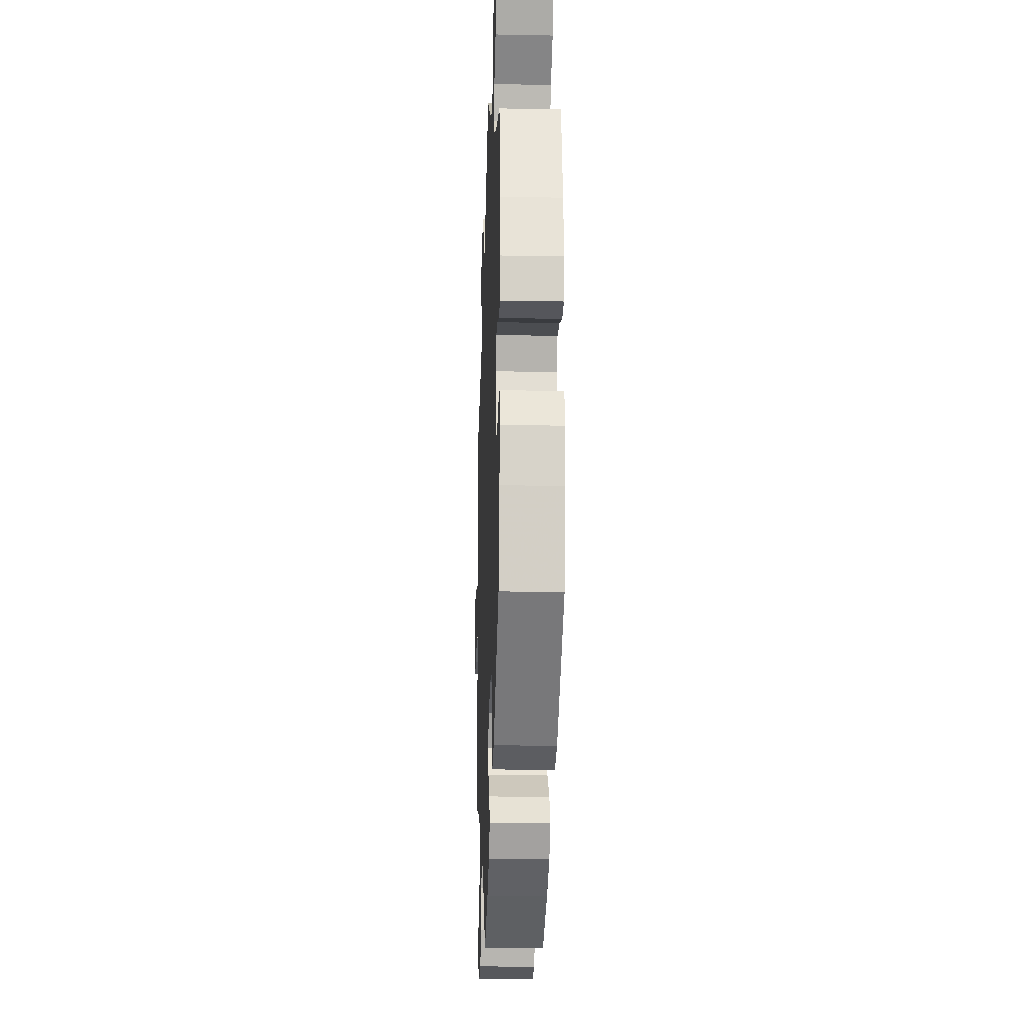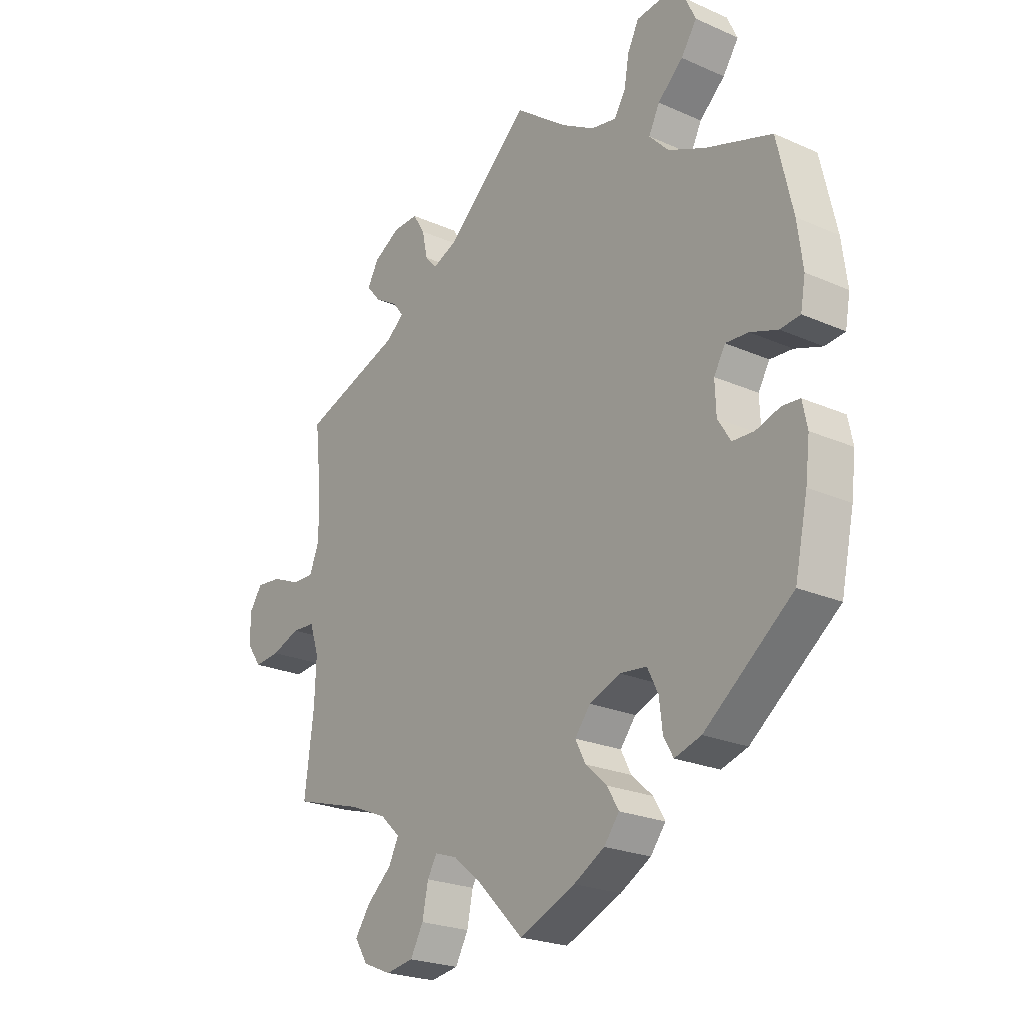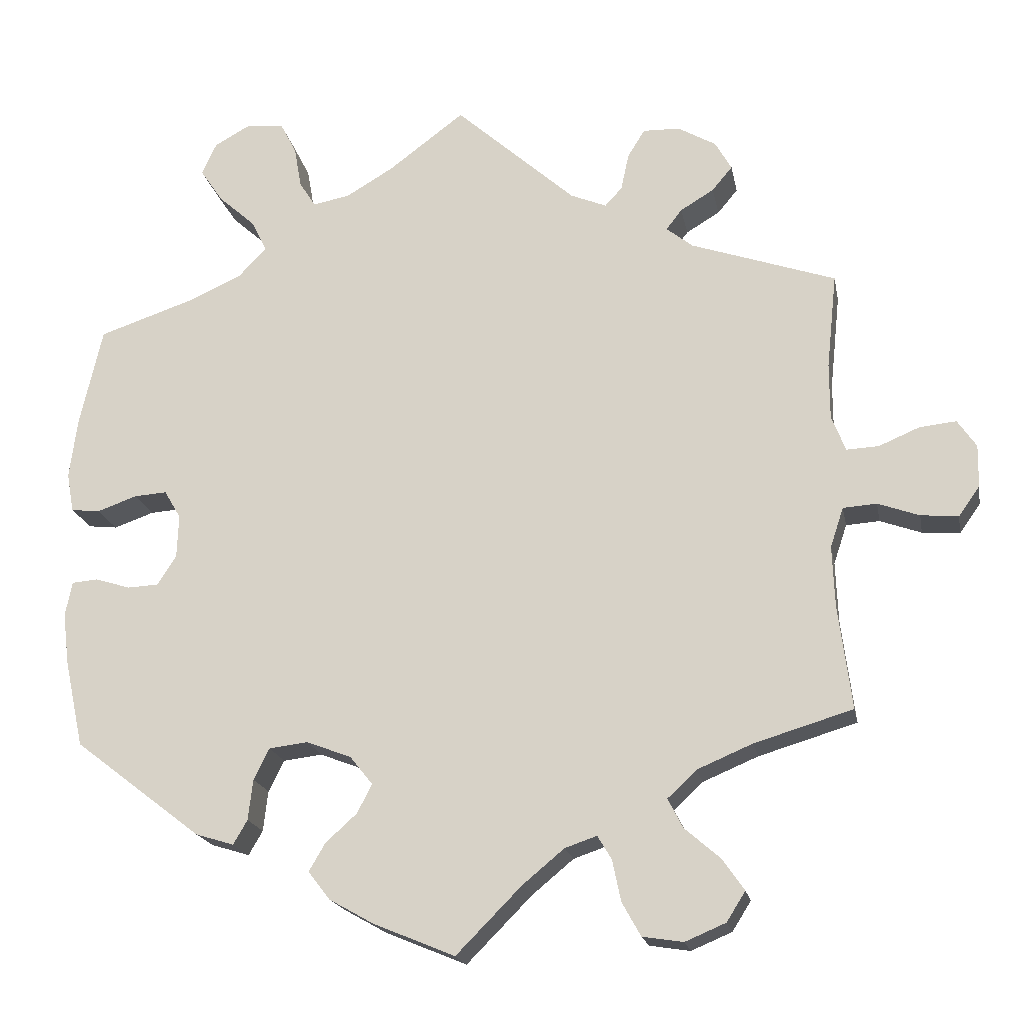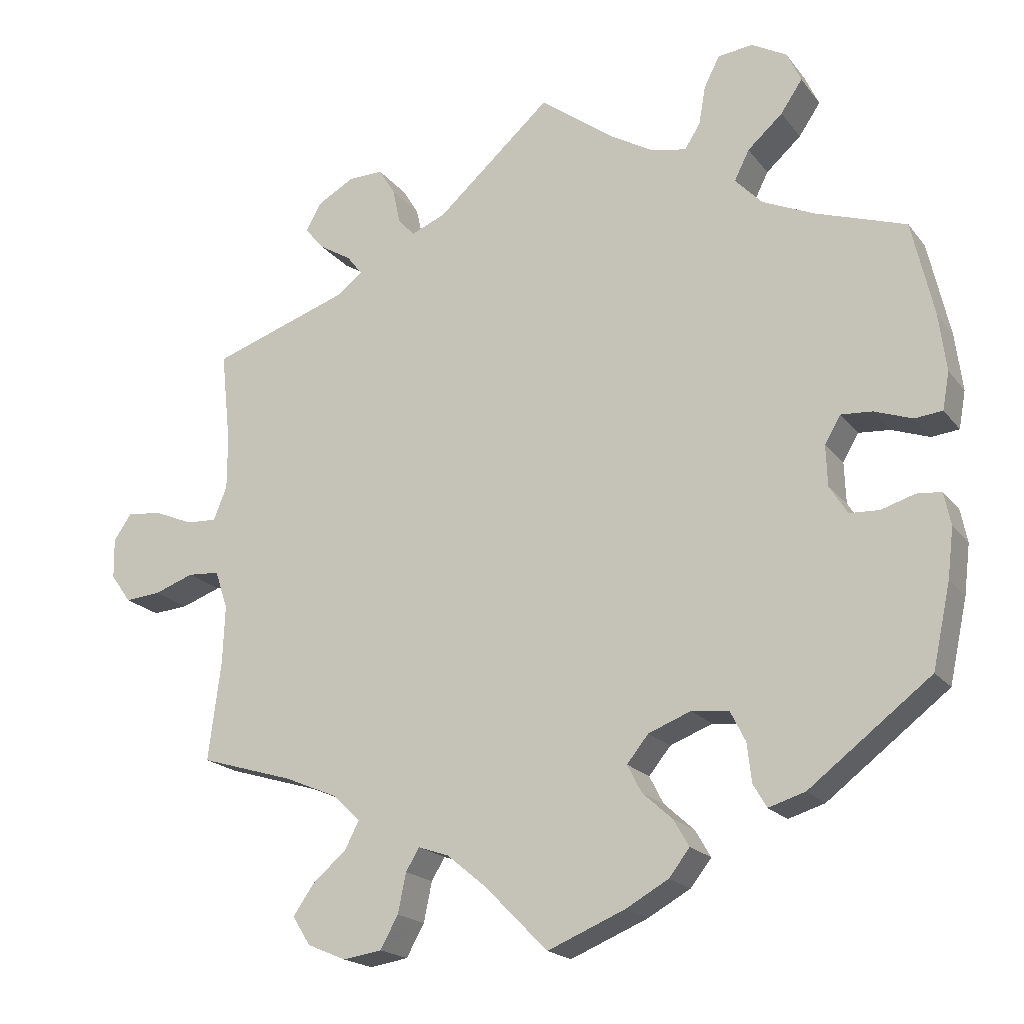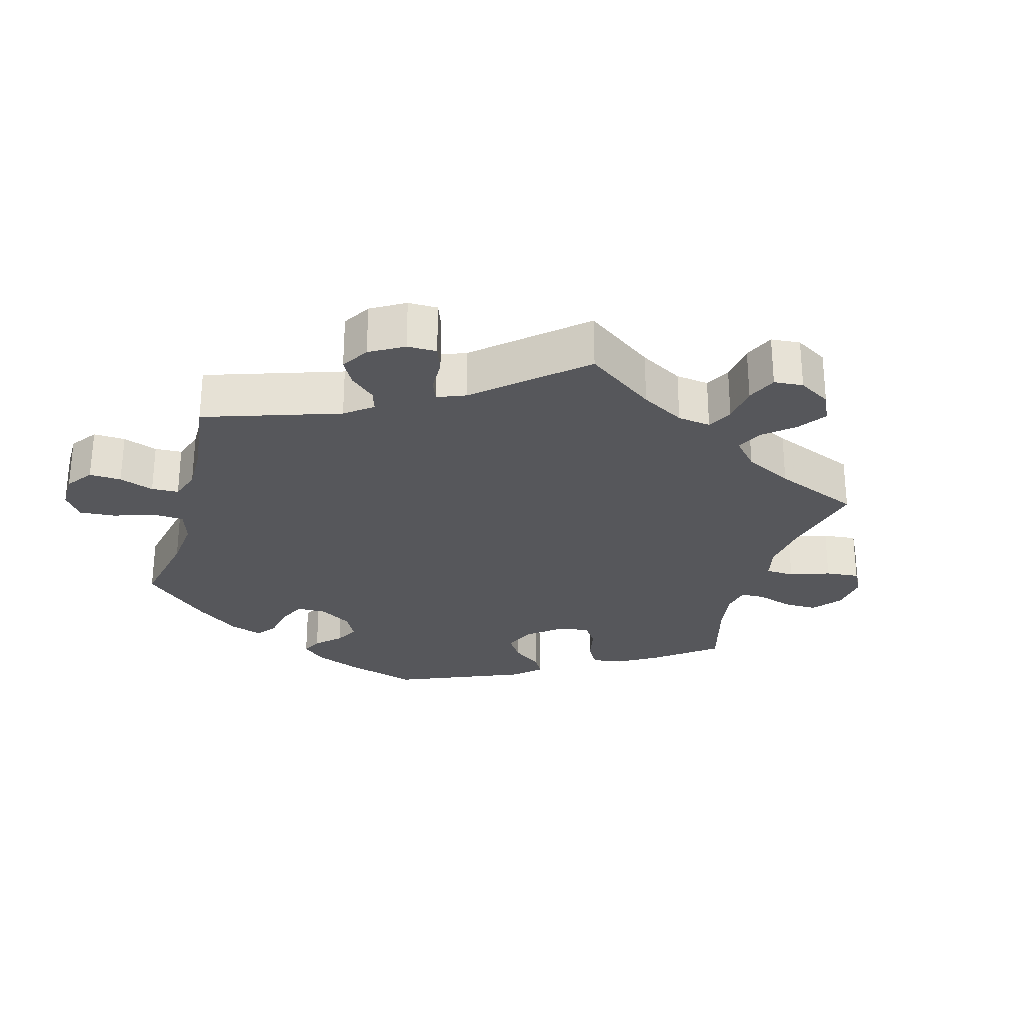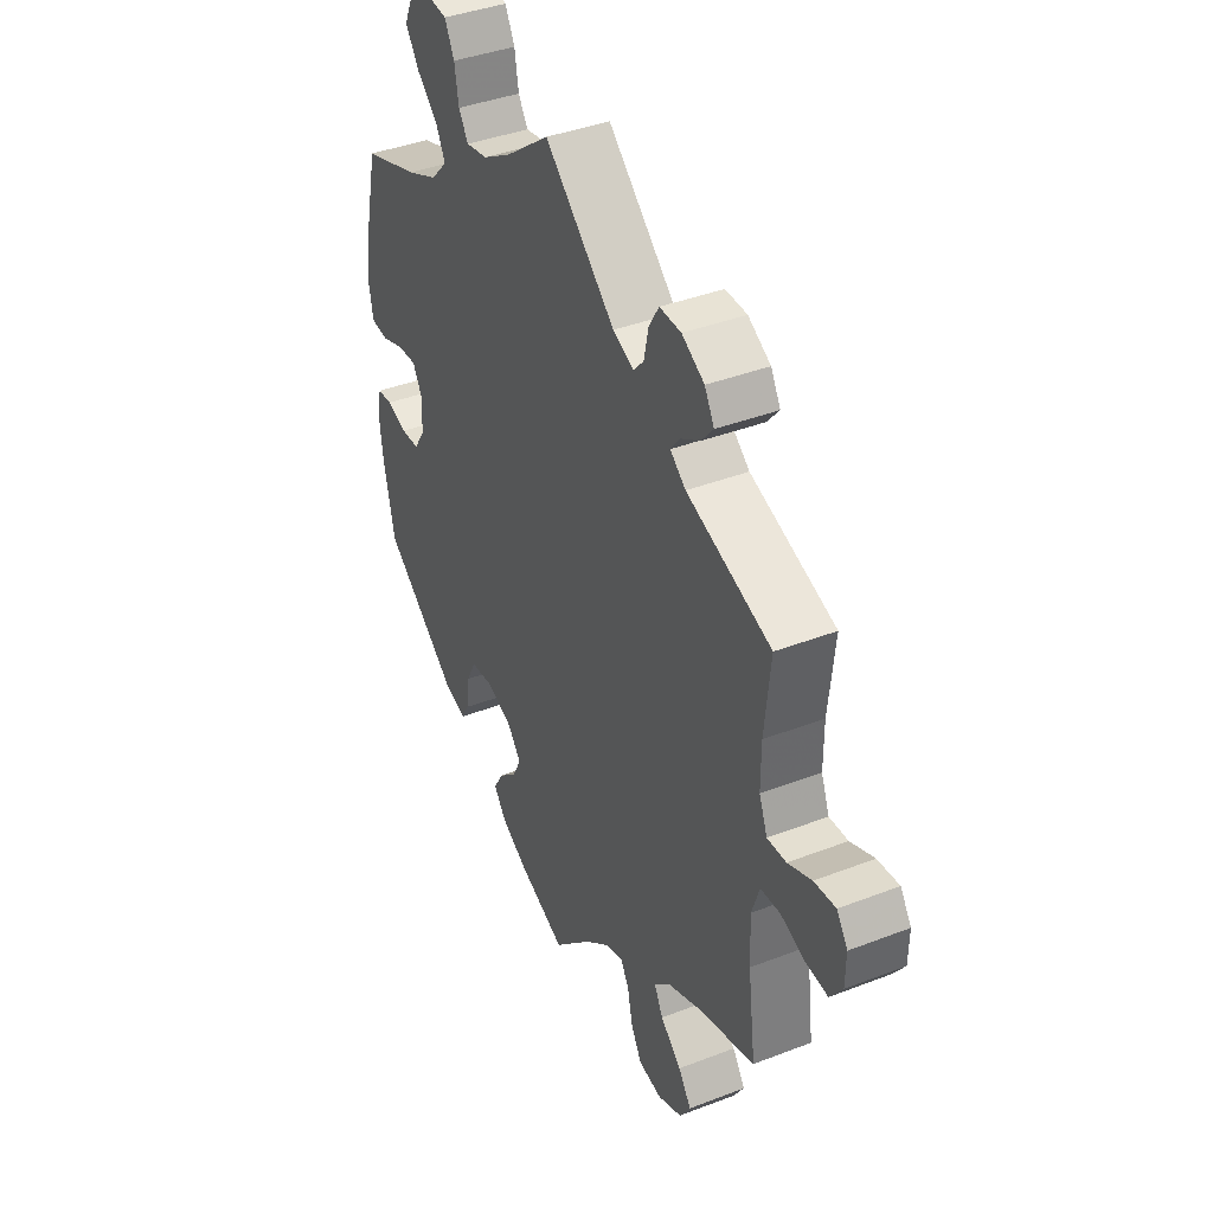
<metadata>
{"format":"obj","ext":"obj","renderer":"f3d","projection":"perspective","resolution":1024,"background":"white","views":[{"elev":-20.0,"azim":-92.1,"up":"+Z"},{"elev":-23.4,"azim":-126.7,"up":"+Z"},{"elev":-18.9,"azim":10.6,"up":"+Z"},{"elev":-19.1,"azim":-154.1,"up":"+Z"},{"elev":-27.4,"azim":44.4,"up":"+Y"},{"elev":39.7,"azim":64.4,"up":"+Z"}]}
</metadata>
<code>
v -0.378 0.07 0.33
v -0.309 0.07 0.361
v -0.273 0.07 0.399
v -0.293 0.07 0.439
v -0.34 0.07 0.481
v -0.369 0.07 0.524
v -0.35 0.07 0.565
v -0.303 0.07 0.591
v -0.256 0.07 0.586
v -0.235 0.07 0.545
v -0.226 0.07 0.493
v -0.205 0.07 0.46
v -0.158 0.07 0.469
v -0.097 0.07 0.505
v 0 0.07 0.578
v 0.154 0.07 0.441
v 0.2 0.07 0.422
v 0.222 0.07 0.446
v 0.232 0.07 0.493
v 0.254 0.07 0.529
v 0.301 0.07 0.528
v 0.35 0.07 0.5
v 0.371 0.07 0.463
v 0.345 0.07 0.432
v 0.302 0.07 0.406
v 0.282 0.07 0.38
v 0.316 0.07 0.353
v 0.501 0.07 0.29
v 0.488 0.07 0.168
v 0.488 0.07 0.096
v 0.506 0.07 0.051
v 0.547 0.07 0.053
v 0.599 0.07 0.075
v 0.646 0.07 0.08
v 0.67 0.07 0.045
v 0.669 0.07 -0.009
v 0.642 0.07 -0.047
v 0.594 0.07 -0.043
v 0.541 0.07 -0.024
v 0.498 0.07 -0.027
v 0.481 0.07 -0.078
v 0.484 0.07 -0.156
v 0.501 0.07 -0.289
v 0.375 0.07 -0.327
v 0.304 0.07 -0.357
v 0.267 0.07 -0.392
v 0.286 0.07 -0.429
v 0.332 0.07 -0.469
v 0.36 0.07 -0.509
v 0.336 0.07 -0.547
v 0.284 0.07 -0.569
v 0.232 0.07 -0.561
v 0.208 0.07 -0.518
v 0.197 0.07 -0.465
v 0.179 0.07 -0.435
v 0.138 0.07 -0.449
v 0.085 0.07 -0.493
v 0.001 0.07 -0.578
v -0.103 0.07 -0.535
v -0.16 0.07 -0.503
v -0.188 0.07 -0.467
v -0.167 0.07 -0.431
v -0.127 0.07 -0.395
v -0.108 0.07 -0.358
v -0.137 0.07 -0.322
v -0.194 0.07 -0.3
v -0.244 0.07 -0.306
v -0.264 0.07 -0.346
v -0.27 0.07 -0.398
v -0.288 0.07 -0.429
v -0.337 0.07 -0.414
v -0.5 0.07 -0.289
v -0.524 0.07 -0.178
v -0.532 0.07 -0.112
v -0.523 0.07 -0.068
v -0.49 0.07 -0.065
v -0.445 0.07 -0.079
v -0.405 0.07 -0.077
v -0.381 0.07 -0.039
v -0.379 0.07 0.016
v -0.4 0.07 0.052
v -0.442 0.07 0.049
v -0.493 0.07 0.031
v -0.53 0.07 0.035
v -0.539 0.07 0.085
v -0.529 0.07 0.162
v -0.5 0.07 0.289
v -0.378 0 0.33
v -0.309 0 0.361
v -0.273 0 0.399
v -0.293 0 0.439
v -0.34 0 0.481
v -0.369 0 0.524
v -0.35 0 0.565
v -0.303 0 0.591
v -0.256 0 0.586
v -0.235 0 0.545
v -0.226 0 0.493
v -0.205 0 0.46
v -0.158 0 0.469
v -0.097 0 0.505
v 0 0 0.578
v 0.154 0 0.441
v 0.2 0 0.422
v 0.222 0 0.446
v 0.232 0 0.493
v 0.254 0 0.529
v 0.301 0 0.528
v 0.35 0 0.5
v 0.371 0 0.463
v 0.345 0 0.432
v 0.302 0 0.406
v 0.282 0 0.38
v 0.316 0 0.353
v 0.501 0 0.29
v 0.488 0 0.168
v 0.488 0 0.096
v 0.506 0 0.051
v 0.547 0 0.053
v 0.599 0 0.075
v 0.646 0 0.08
v 0.67 0 0.045
v 0.669 0 -0.009
v 0.642 0 -0.047
v 0.594 0 -0.043
v 0.541 0 -0.024
v 0.498 0 -0.027
v 0.481 0 -0.078
v 0.484 0 -0.156
v 0.501 0 -0.289
v 0.375 0 -0.327
v 0.304 0 -0.357
v 0.267 0 -0.392
v 0.286 0 -0.429
v 0.332 0 -0.469
v 0.36 0 -0.509
v 0.336 0 -0.547
v 0.284 0 -0.569
v 0.232 0 -0.561
v 0.208 0 -0.518
v 0.197 0 -0.465
v 0.179 0 -0.435
v 0.138 0 -0.449
v 0.085 0 -0.493
v 0.001 0 -0.578
v -0.103 0 -0.535
v -0.16 0 -0.503
v -0.188 0 -0.467
v -0.167 0 -0.431
v -0.127 0 -0.395
v -0.108 0 -0.358
v -0.137 0 -0.322
v -0.194 0 -0.3
v -0.244 0 -0.306
v -0.264 0 -0.346
v -0.27 0 -0.398
v -0.288 0 -0.429
v -0.337 0 -0.414
v -0.5 0 -0.289
v -0.524 0 -0.178
v -0.532 0 -0.112
v -0.523 0 -0.068
v -0.49 0 -0.065
v -0.445 0 -0.079
v -0.405 0 -0.077
v -0.381 0 -0.039
v -0.379 0 0.016
v -0.4 0 0.052
v -0.442 0 0.049
v -0.493 0 0.031
v -0.53 0 0.035
v -0.539 0 0.085
v -0.529 0 0.162
v -0.5 0 0.289
f 86 87 1
f 85 86 1 2
f 82 83 84 85
f 81 82 85 2
f 80 81 2 3
f 79 80 3
f 74 75 76 77
f 74 77 78
f 73 74 78
f 72 73 78
f 71 72 78 79
f 68 69 70 71
f 67 68 71 79
f 60 61 62 63
f 60 63 64
f 57 58 59 60
f 56 57 60 64
f 55 56 64 65
f 51 52 53 54
f 51 54 55
f 50 51 55
f 47 48 49 50
f 46 47 50 55
f 45 46 55 65
f 42 43 44
f 41 42 44 45
f 40 41 45 65
f 36 37 38 39
f 36 39 40
f 35 36 40
f 32 33 34 35
f 31 32 35 40
f 30 31 40 65
f 27 28 29
f 26 27 29 30
f 22 23 24 25
f 22 25 26
f 21 22 26
f 18 19 20 21
f 17 18 21 26
f 16 17 26 30
f 14 15 16 30
f 8 9 10 11
f 8 11 12
f 7 8 12
f 4 5 6 7
f 3 4 7 12
f 66 67 79 3
f 13 14 30 65
f 13 65 66
f 3 12 13 66
f 88 174 173
f 89 88 173 172
f 172 171 170 169
f 89 172 169 168
f 90 89 168 167
f 90 167 166
f 164 163 162 161
f 165 164 161
f 165 161 160
f 165 160 159
f 166 165 159 158
f 158 157 156 155
f 166 158 155 154
f 150 149 148 147
f 151 150 147
f 147 146 145 144
f 151 147 144 143
f 152 151 143 142
f 141 140 139 138
f 142 141 138
f 142 138 137
f 137 136 135 134
f 142 137 134 133
f 152 142 133 132
f 131 130 129
f 132 131 129 128
f 152 132 128 127
f 126 125 124 123
f 127 126 123
f 127 123 122
f 122 121 120 119
f 127 122 119 118
f 152 127 118 117
f 116 115 114
f 117 116 114 113
f 112 111 110 109
f 113 112 109
f 113 109 108
f 108 107 106 105
f 113 108 105 104
f 117 113 104 103
f 117 103 102 101
f 98 97 96 95
f 99 98 95
f 99 95 94
f 94 93 92 91
f 99 94 91 90
f 90 166 154 153
f 152 117 101 100
f 153 152 100
f 153 100 99 90
f 1 88 89 2
f 2 89 90 3
f 3 90 91 4
f 4 91 92 5
f 5 92 93 6
f 6 93 94 7
f 7 94 95 8
f 8 95 96 9
f 9 96 97 10
f 10 97 98 11
f 11 98 99 12
f 12 99 100 13
f 13 100 101 14
f 14 101 102 15
f 15 102 103 16
f 16 103 104 17
f 17 104 105 18
f 18 105 106 19
f 19 106 107 20
f 20 107 108 21
f 21 108 109 22
f 22 109 110 23
f 23 110 111 24
f 24 111 112 25
f 25 112 113 26
f 26 113 114 27
f 27 114 115 28
f 28 115 116 29
f 29 116 117 30
f 30 117 118 31
f 31 118 119 32
f 32 119 120 33
f 33 120 121 34
f 34 121 122 35
f 35 122 123 36
f 36 123 124 37
f 37 124 125 38
f 38 125 126 39
f 39 126 127 40
f 40 127 128 41
f 41 128 129 42
f 42 129 130 43
f 43 130 131 44
f 44 131 132 45
f 45 132 133 46
f 46 133 134 47
f 47 134 135 48
f 48 135 136 49
f 49 136 137 50
f 50 137 138 51
f 51 138 139 52
f 52 139 140 53
f 53 140 141 54
f 54 141 142 55
f 55 142 143 56
f 56 143 144 57
f 57 144 145 58
f 58 145 146 59
f 59 146 147 60
f 60 147 148 61
f 61 148 149 62
f 62 149 150 63
f 63 150 151 64
f 64 151 152 65
f 65 152 153 66
f 66 153 154 67
f 67 154 155 68
f 68 155 156 69
f 69 156 157 70
f 70 157 158 71
f 71 158 159 72
f 72 159 160 73
f 73 160 161 74
f 74 161 162 75
f 75 162 163 76
f 76 163 164 77
f 77 164 165 78
f 78 165 166 79
f 79 166 167 80
f 80 167 168 81
f 81 168 169 82
f 82 169 170 83
f 83 170 171 84
f 84 171 172 85
f 85 172 173 86
f 86 173 174 87
f 87 174 88 1

</code>
